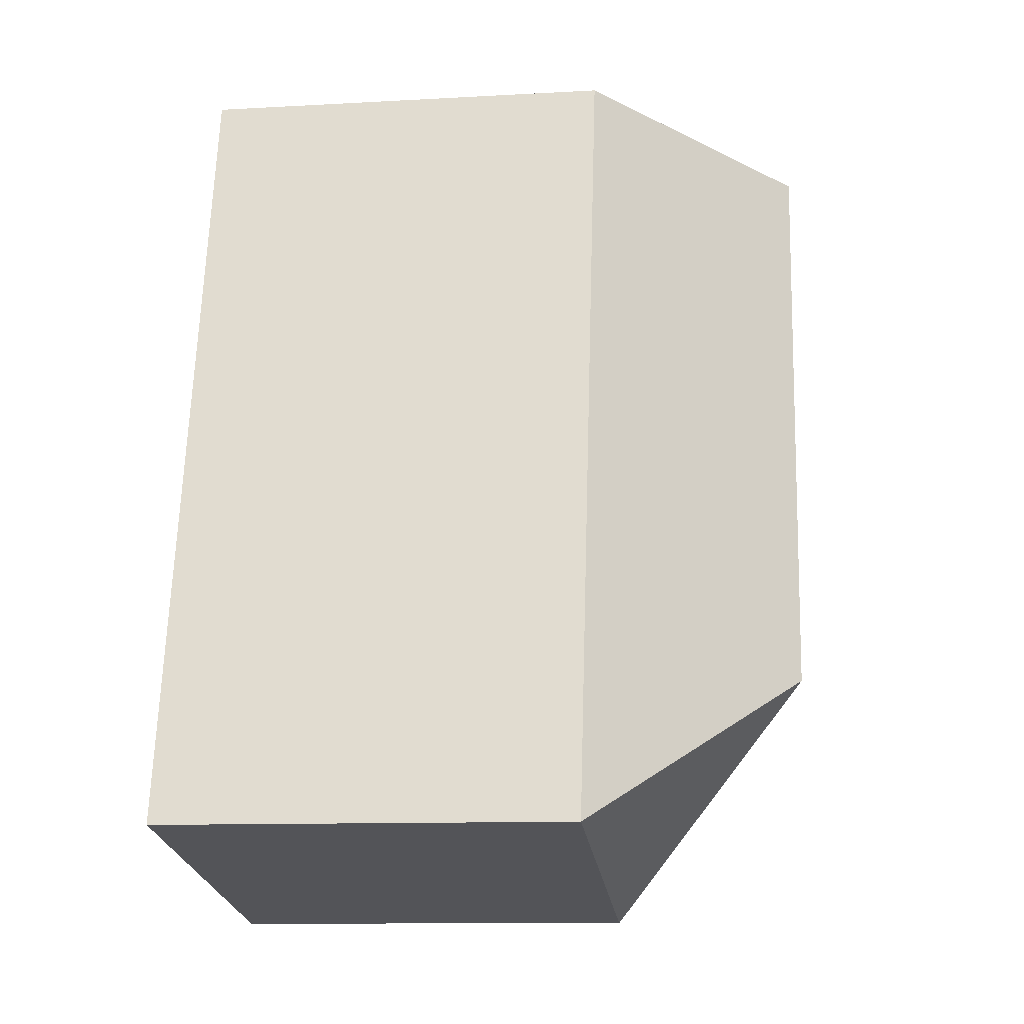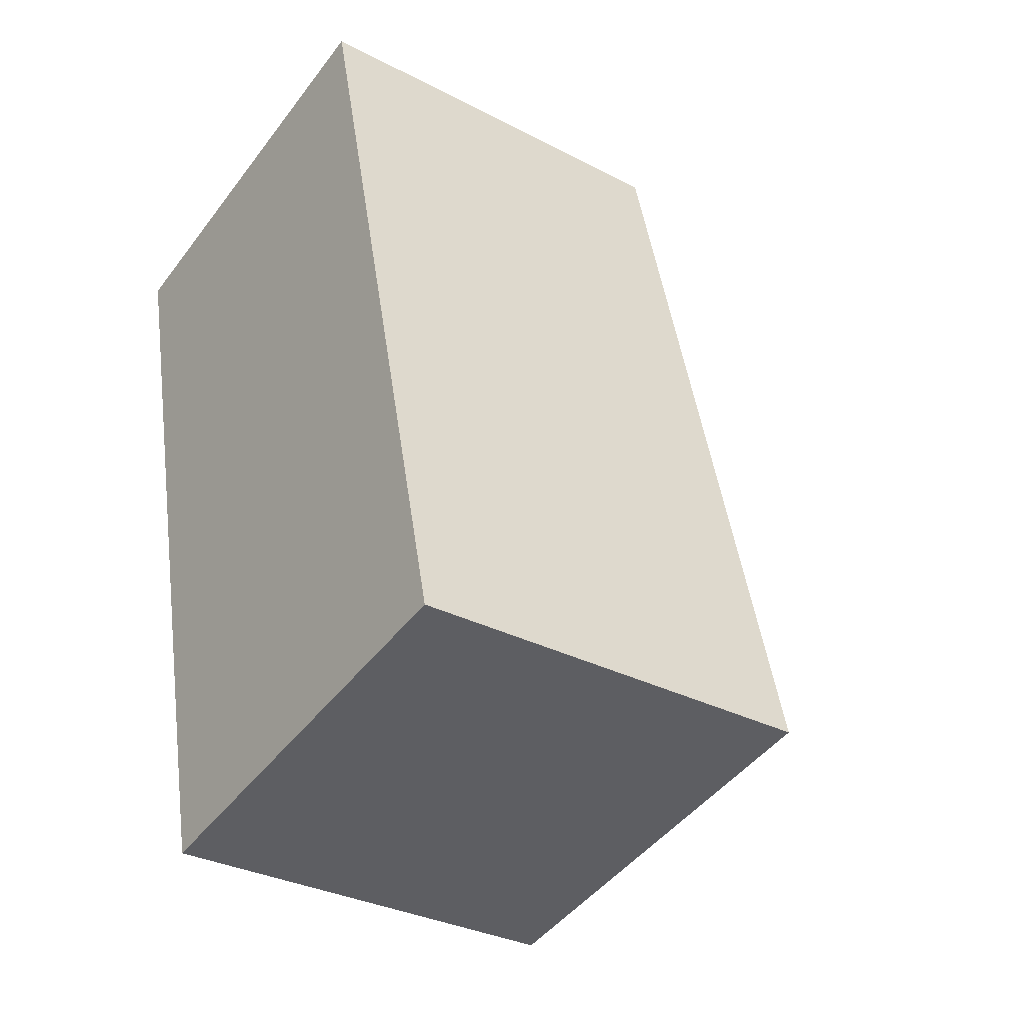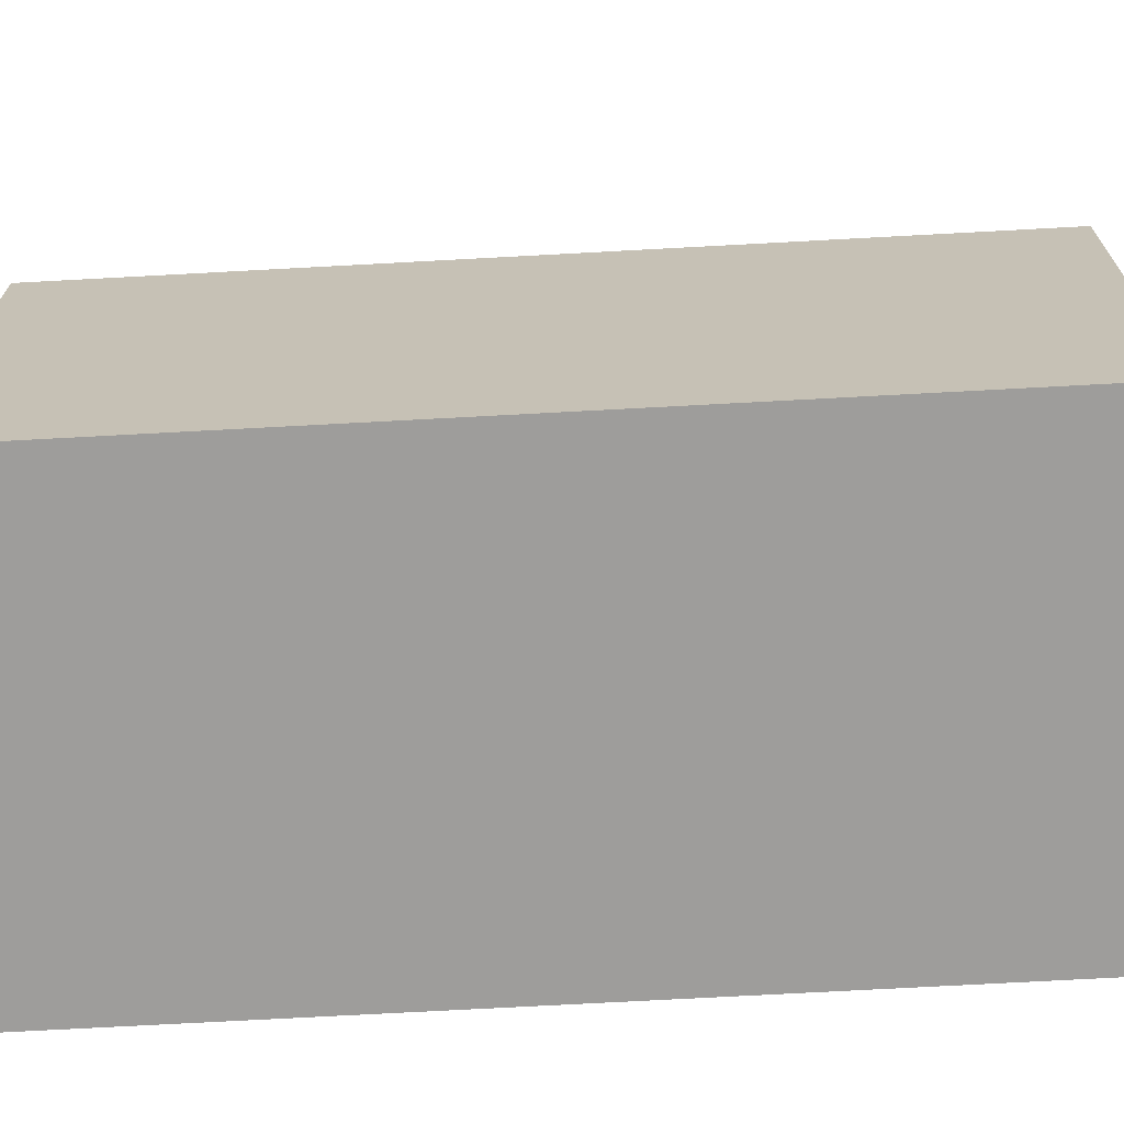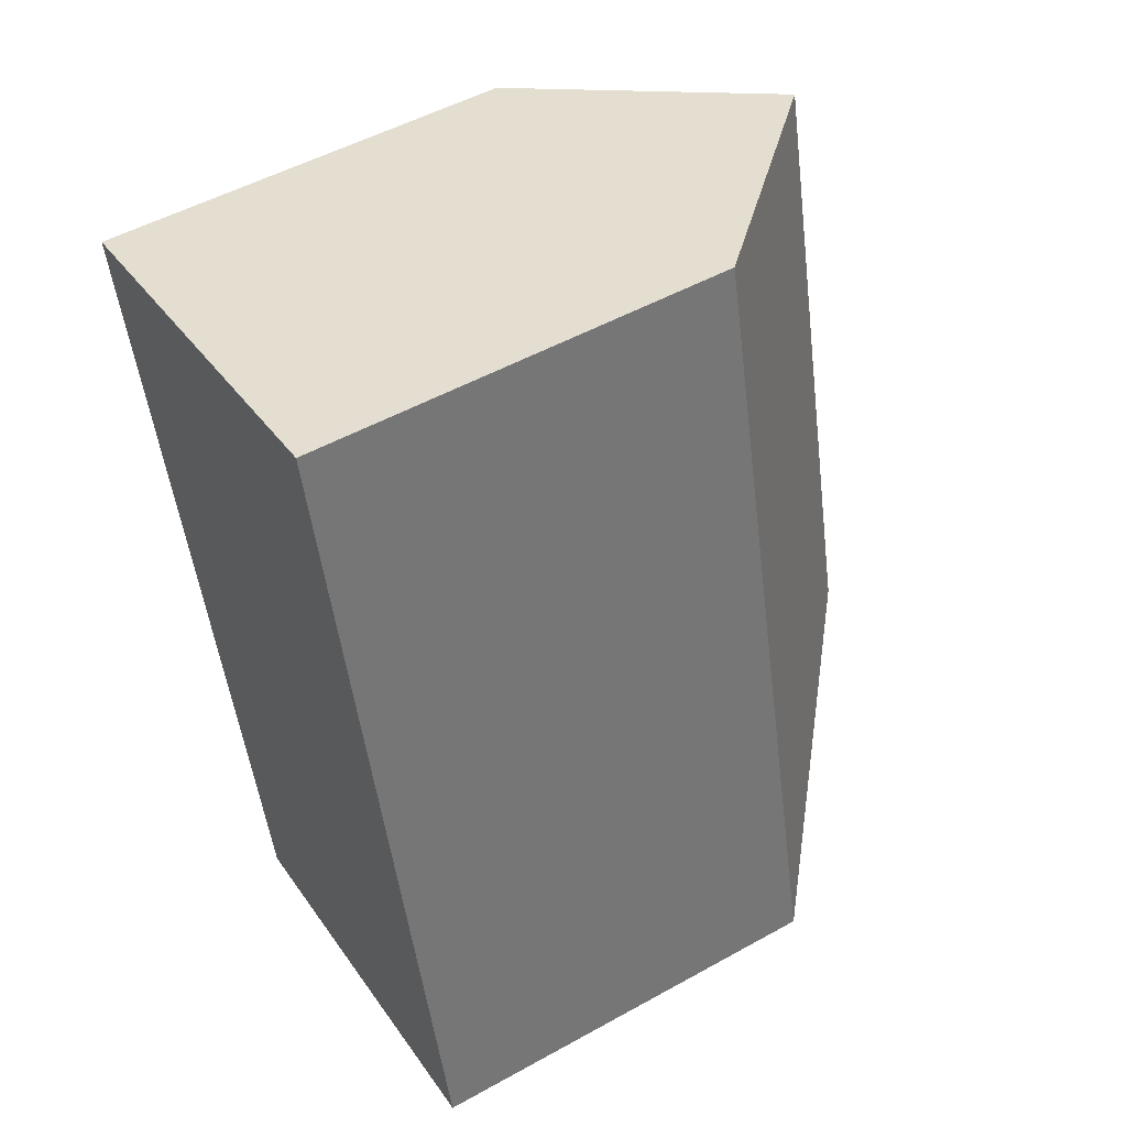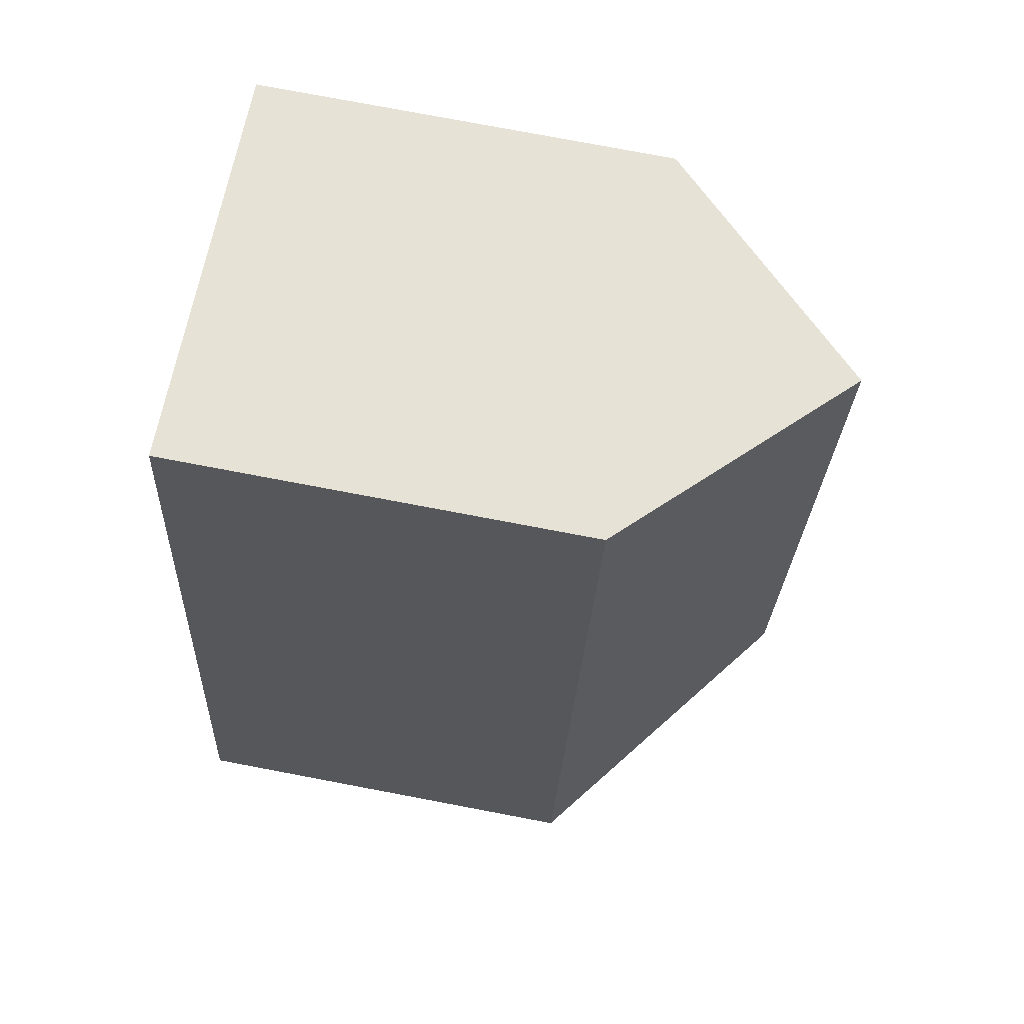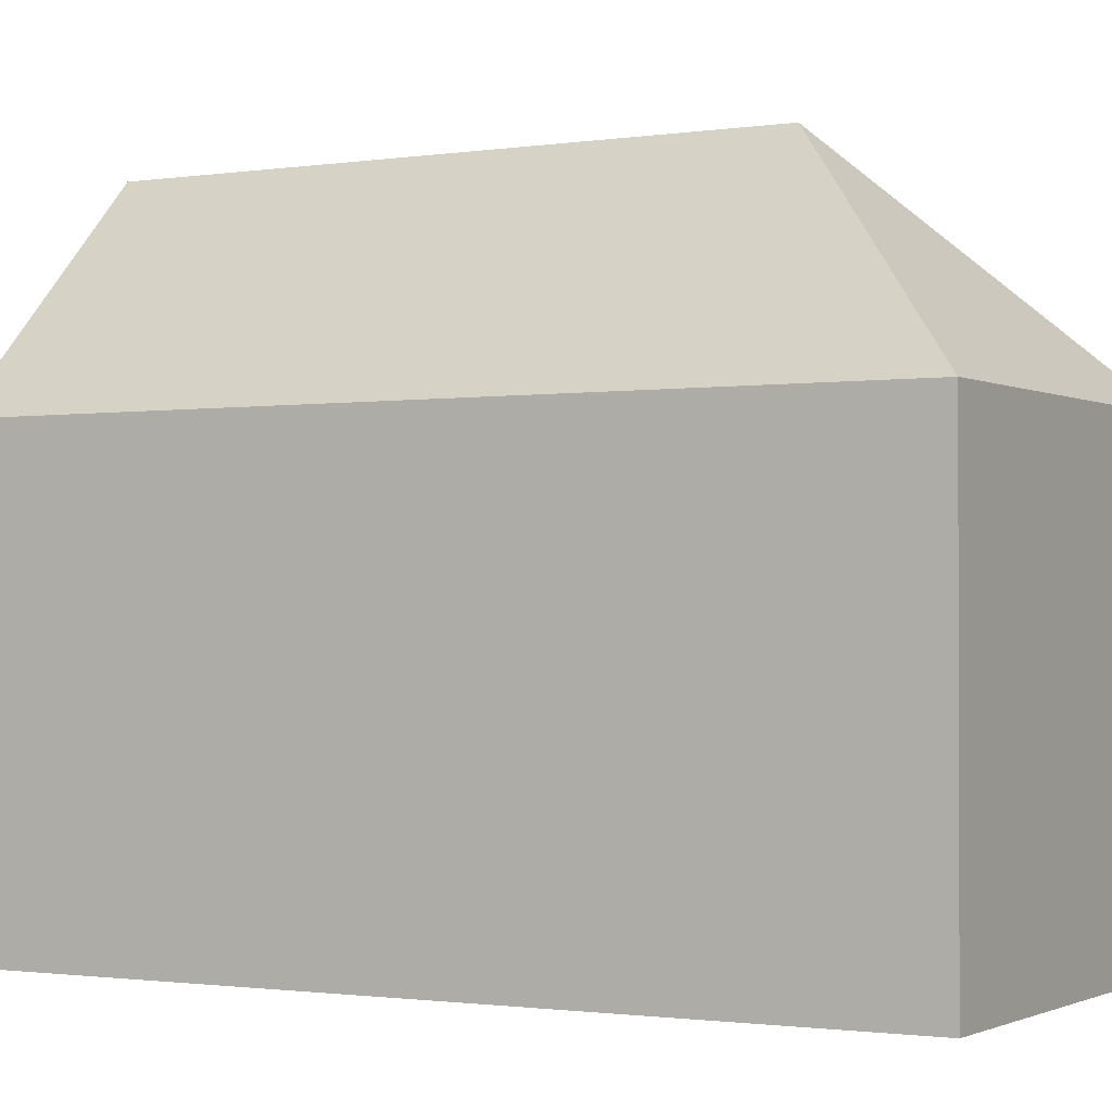
<metadata>
{"format":"obj","ext":"obj","renderer":"f3d","projection":"perspective","resolution":1024,"background":"white","views":[{"elev":-11.4,"azim":97.7,"up":"+Z"},{"elev":-31.8,"azim":53.7,"up":"+Z"},{"elev":-70.7,"azim":-100.4,"up":"+Y"},{"elev":51.0,"azim":58.8,"up":"+Z"},{"elev":77.5,"azim":100.7,"up":"+Z"},{"elev":-1.2,"azim":106.9,"up":"+Y"}]}
</metadata>
<code>
v  8.705 15.69 -13.78
v  10.21 10.49 2.38
v  15.06 10.49 -17.77
v  5.102 15.69 1.189
v  9.723 10.99 2.267
v  14.73 10.49 -17.84
v  4.796 10.48 -19.98
v  0 10.5 6.429e-16
v  0 0 0
v  4.796 1.224e-15 -19.98
v  9.723 -1.388e-16 2.267
v  10.21 -1.457e-16 2.38
v  5.102 -7.281e-17 1.189
v  15.06 1.088e-15 -17.77
v  14.73 1.093e-15 -17.84
g defaultobject
f 1 2 3
f 2 1 4
f 2 4 5
f 6 1 3
f 1 6 7
f 4 7 8
f 7 4 1
f 7 9 8
f 9 7 10
f 8 5 4
f 5 8 9
f 5 9 2
f 2 9 11
f 2 11 12
f 11 9 13
f 12 3 2
f 3 12 14
f 6 10 7
f 10 6 3
f 10 3 15
f 15 3 14
f 10 13 9
f 13 10 15
f 13 15 11
f 11 15 12
f 12 15 14

</code>
